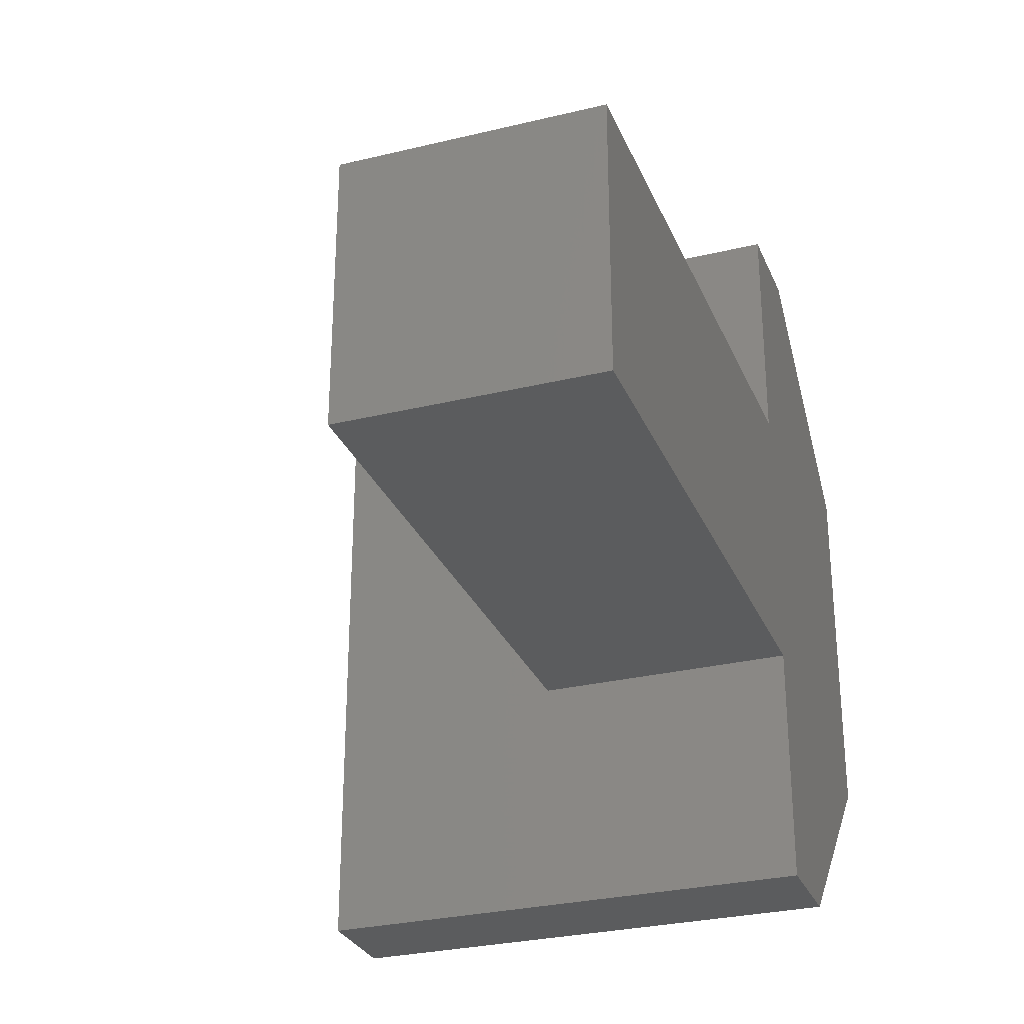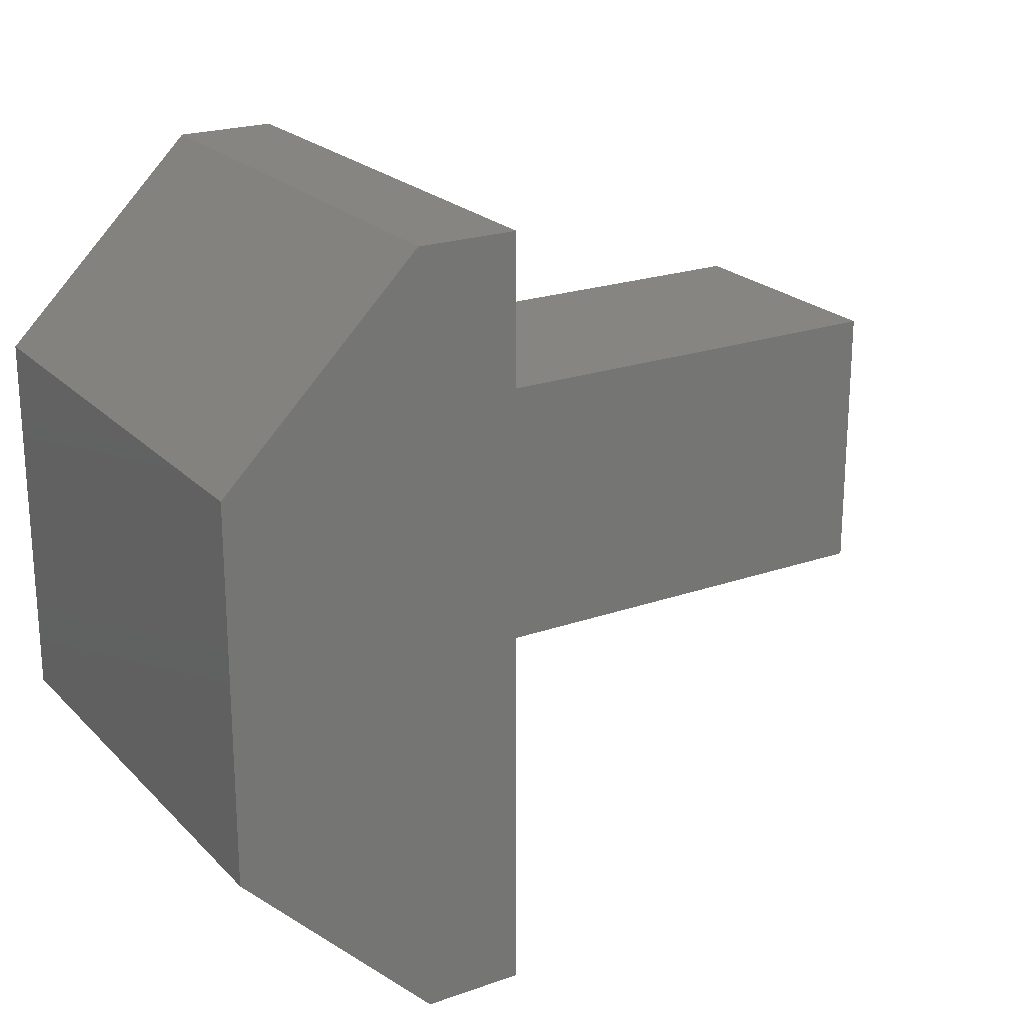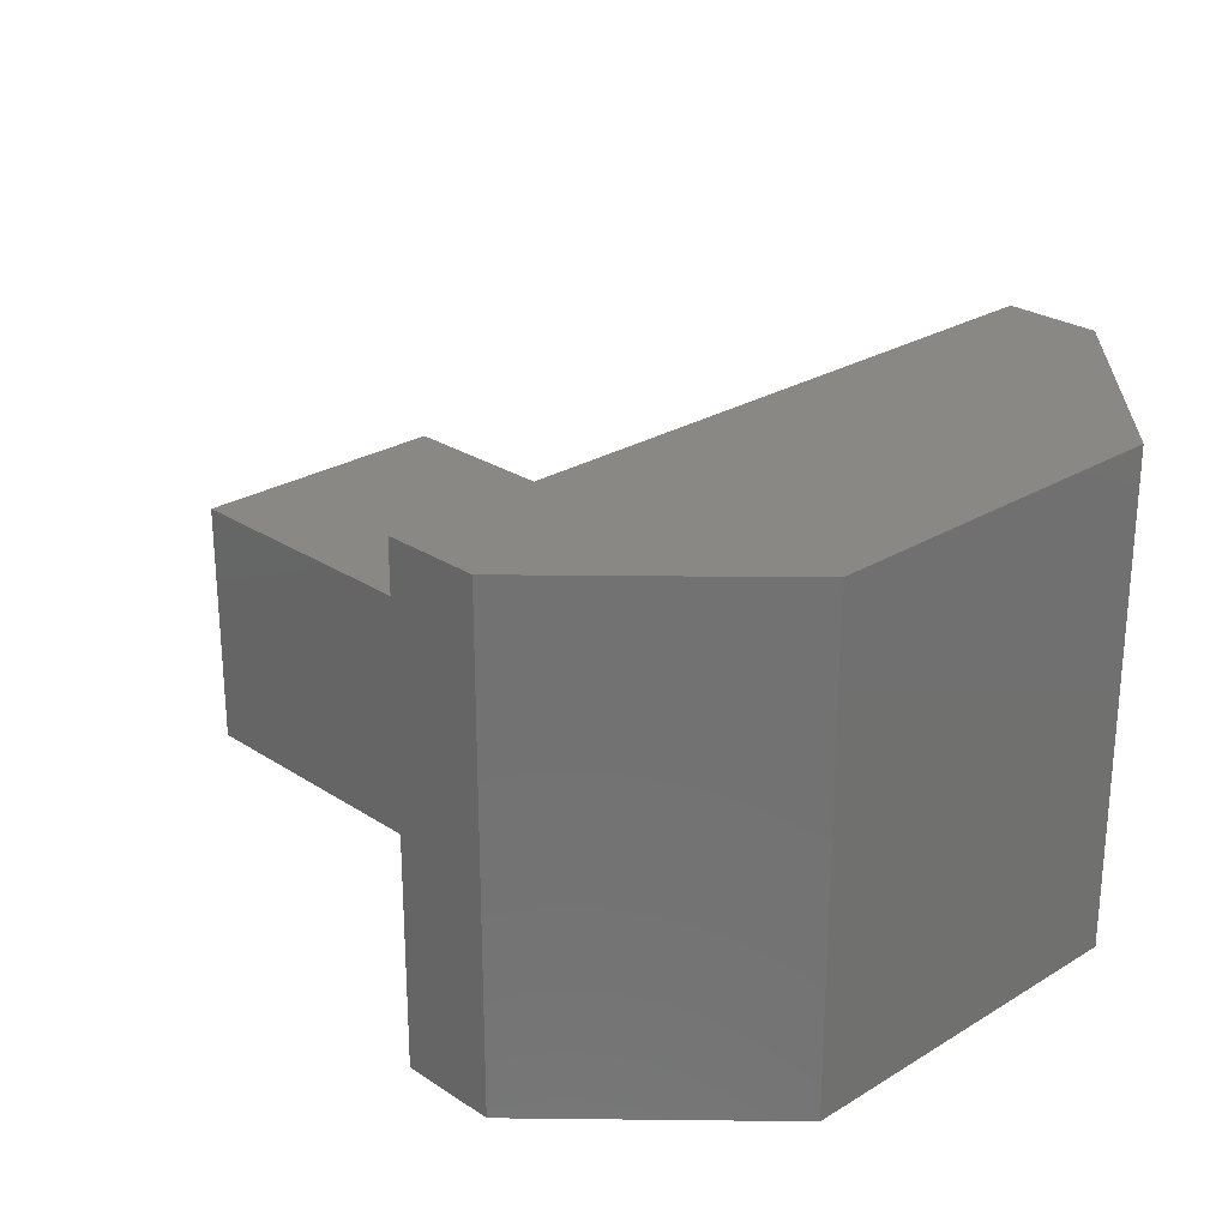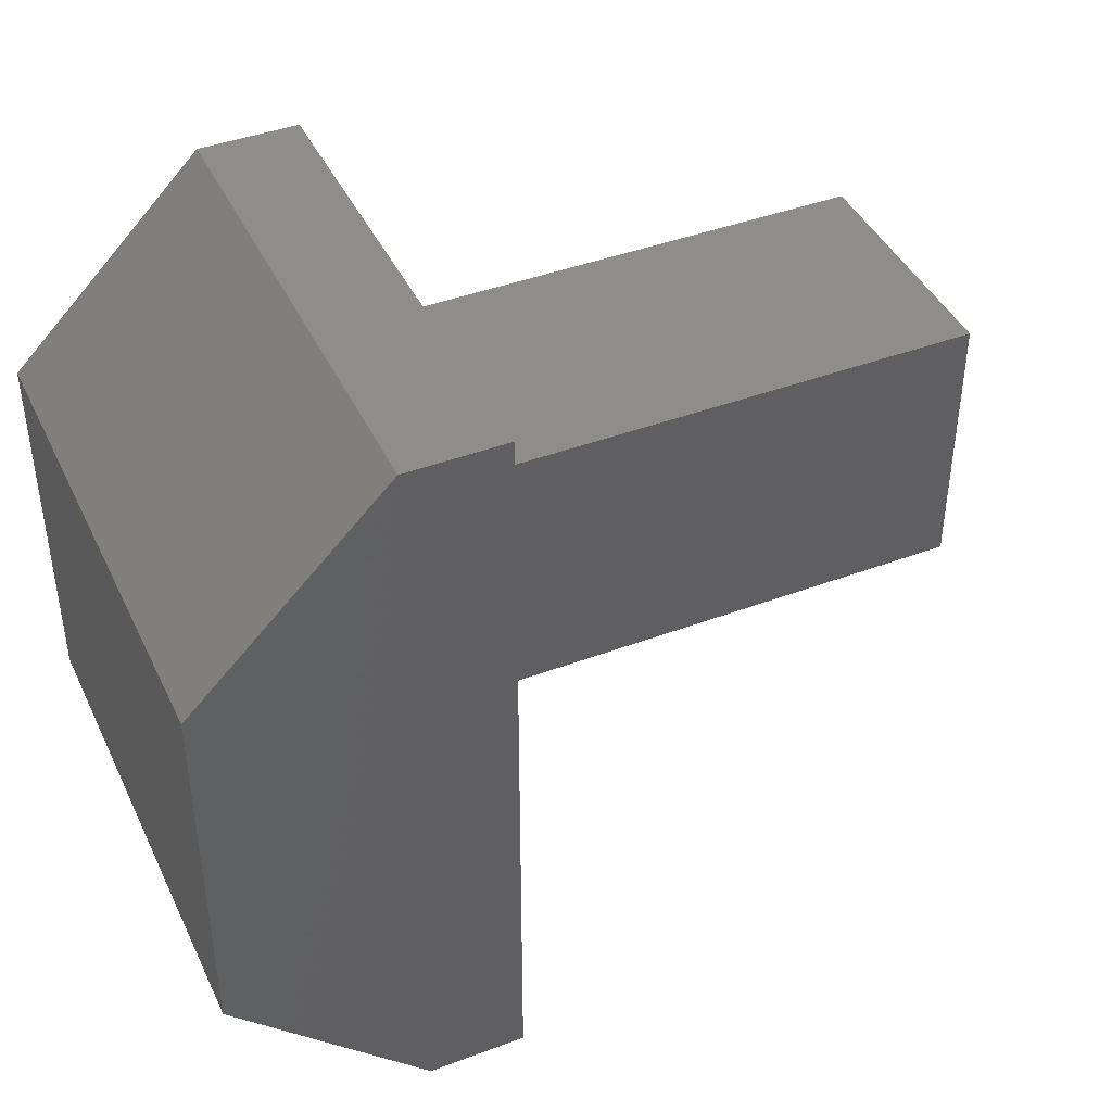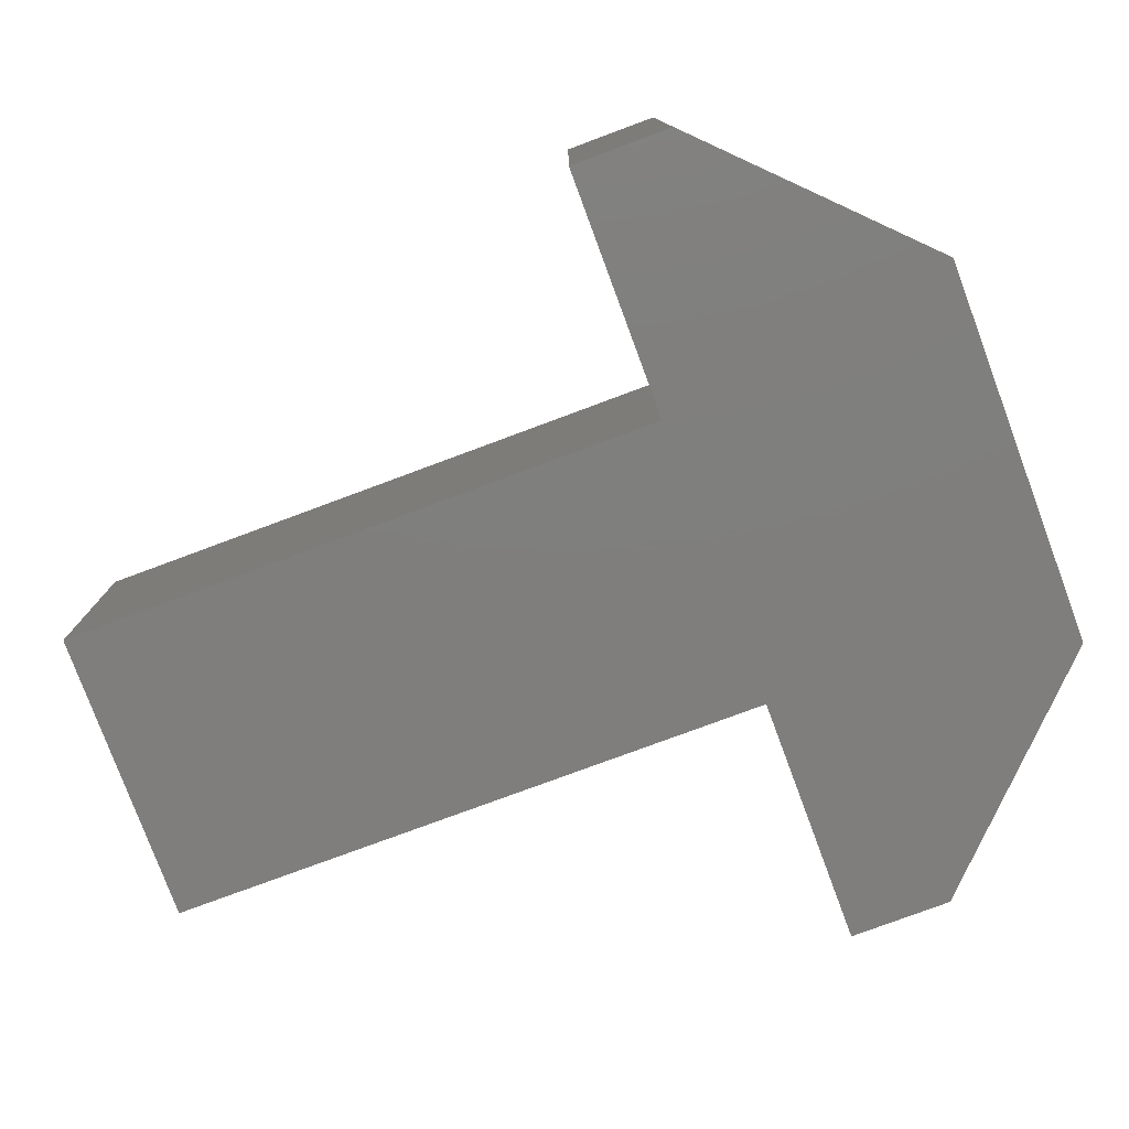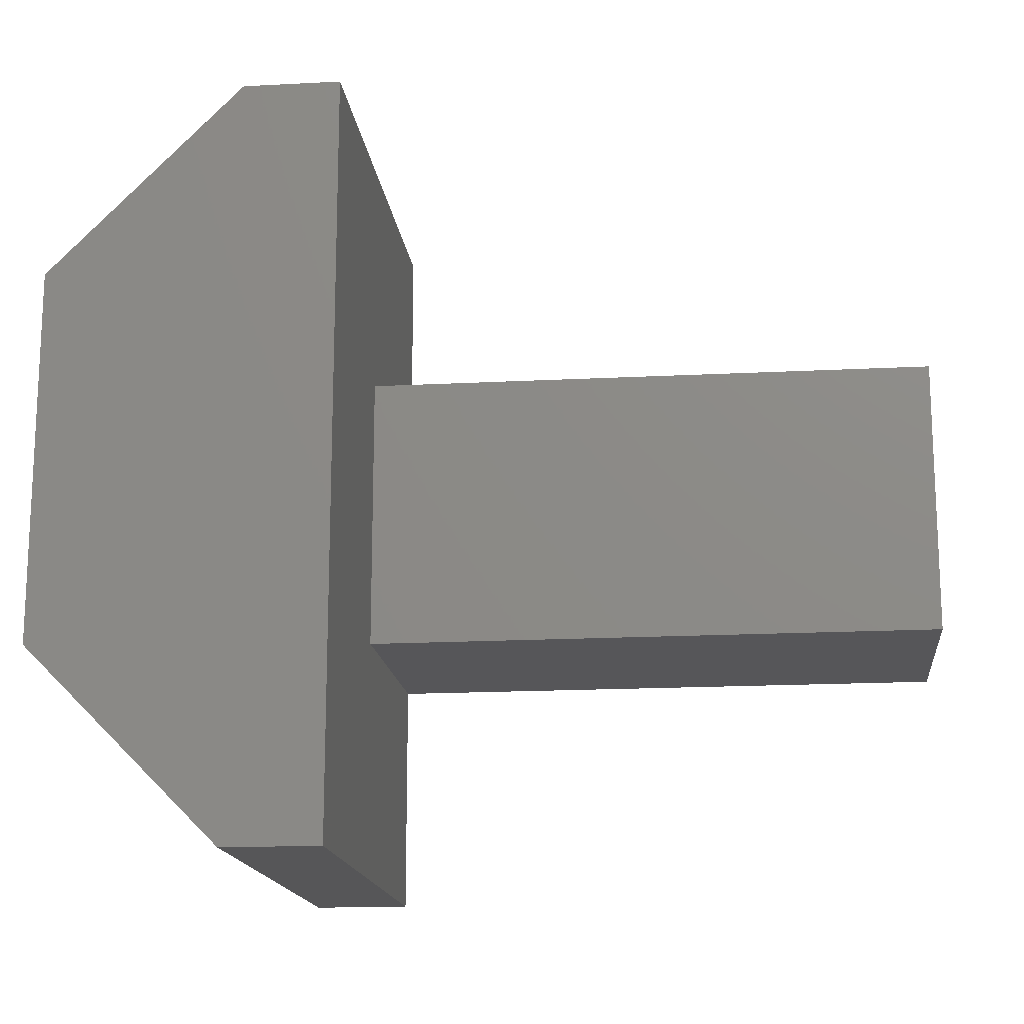
<metadata>
{"format":"stl","ext":"stl","renderer":"f3d","projection":"perspective","resolution":1024,"background":"white","views":[{"elev":-29.0,"azim":109.8,"up":"+Y"},{"elev":22.1,"azim":-31.3,"up":"+Y"},{"elev":26.0,"azim":-134.0,"up":"+Z"},{"elev":42.4,"azim":-24.1,"up":"+Y"},{"elev":-78.5,"azim":-159.6,"up":"+Z"},{"elev":-16.0,"azim":6.2,"up":"+Y"}]}
</metadata>
<code>
# stl→obj: 20 verts, 36 faces
v -9.3 -3.979 10.5
v -5.179 -8.1 0
v -9.3 -3.979 0
v -5.179 -8.1 10.5
v -9.3 3.979 0
v -9.3 3.979 10.5
v -3.101 -2.99 5.5
v 9.299 -2.969 0
v -3.101 -2.99 0
v 9.299 -2.969 5.5
v -3.1 2.99 5.5
v 9.3 2.99 5.5
v 9.3 2.99 0
v -3.1 8.1 0
v -3.1 2.99 0
v -3.1 -8.1 10.5
v -3.1 -8.1 0
v -3.1 8.1 10.5
v -5.179 8.1 10.5
v -5.179 8.1 0
f 1 2 3
f 2 1 4
f 5 1 3
f 1 5 6
f 7 8 9
f 8 7 10
f 11 10 7
f 10 11 12
f 12 8 10
f 8 12 13
f 14 11 15
f 9 16 17
f 16 9 7
f 16 7 18
f 18 7 11
f 18 11 14
f 12 15 13
f 15 12 11
f 4 17 2
f 17 4 16
f 19 1 6
f 1 19 4
f 4 19 18
f 4 18 16
f 18 20 14
f 20 18 19
f 17 9 2
f 2 5 3
f 5 2 20
f 20 2 14
f 14 2 9
f 14 9 15
f 15 9 8
f 15 8 13
f 20 6 5
f 6 20 19

</code>
